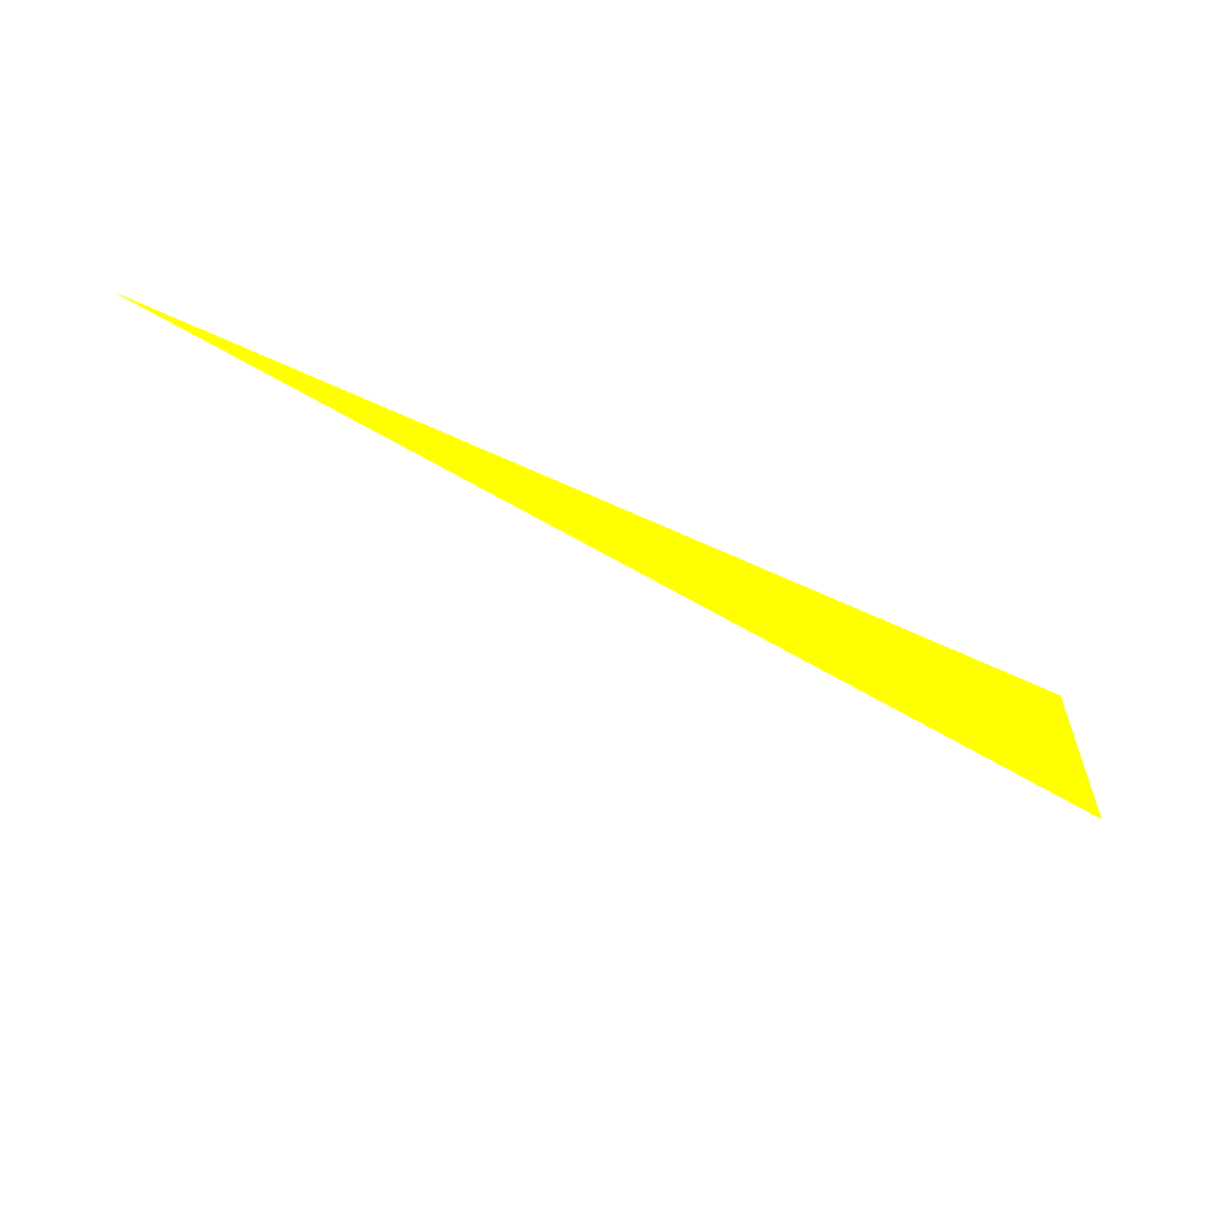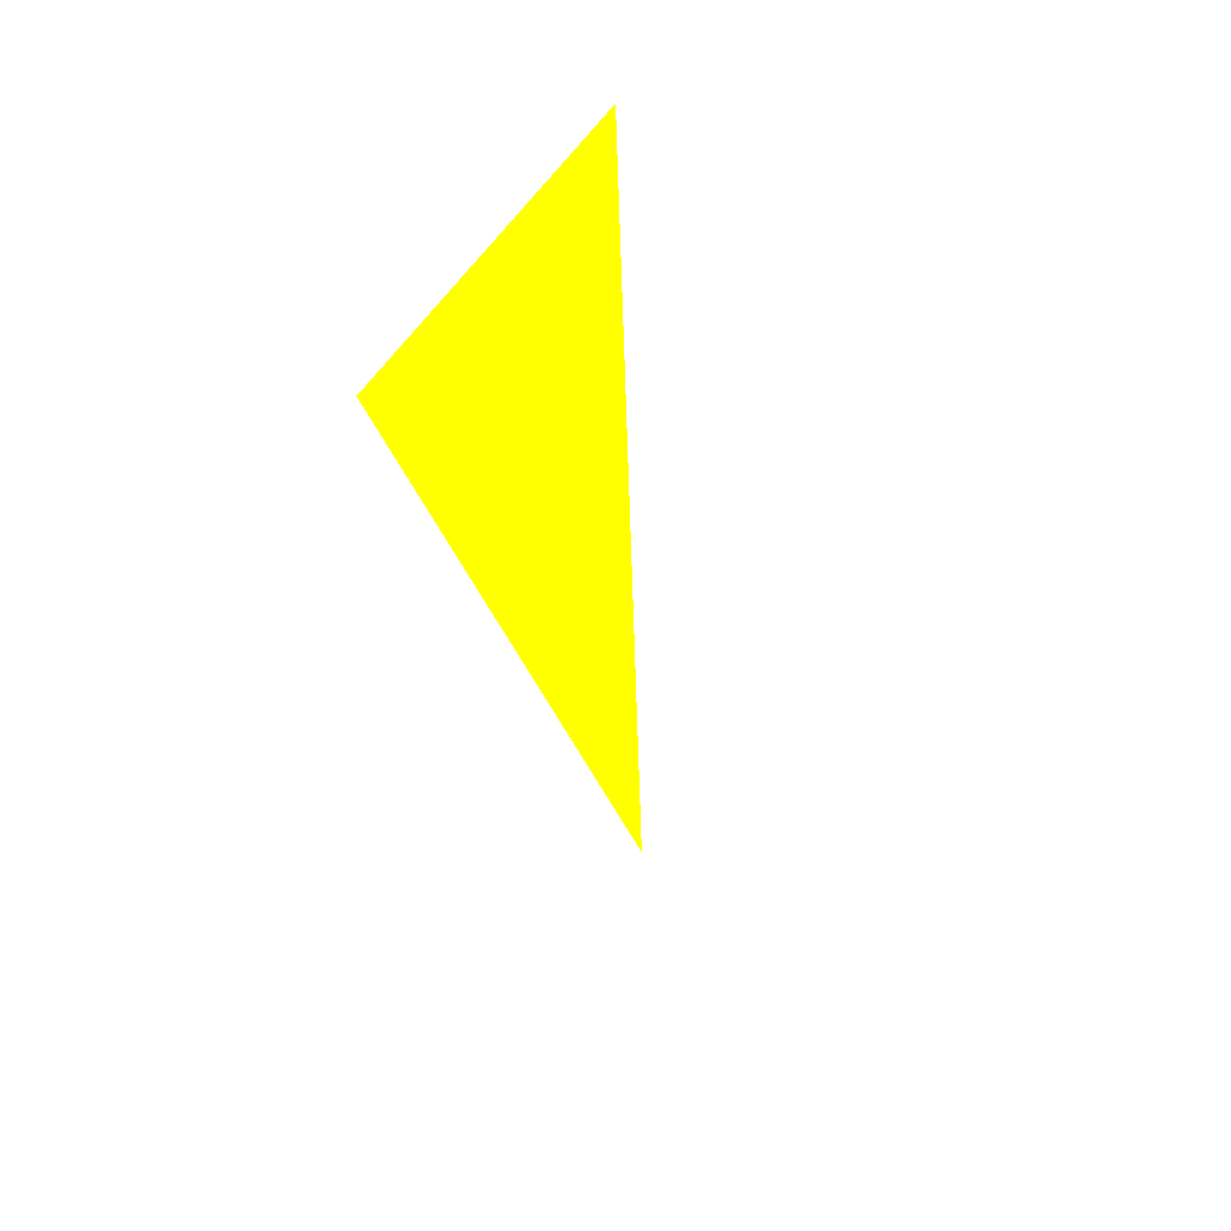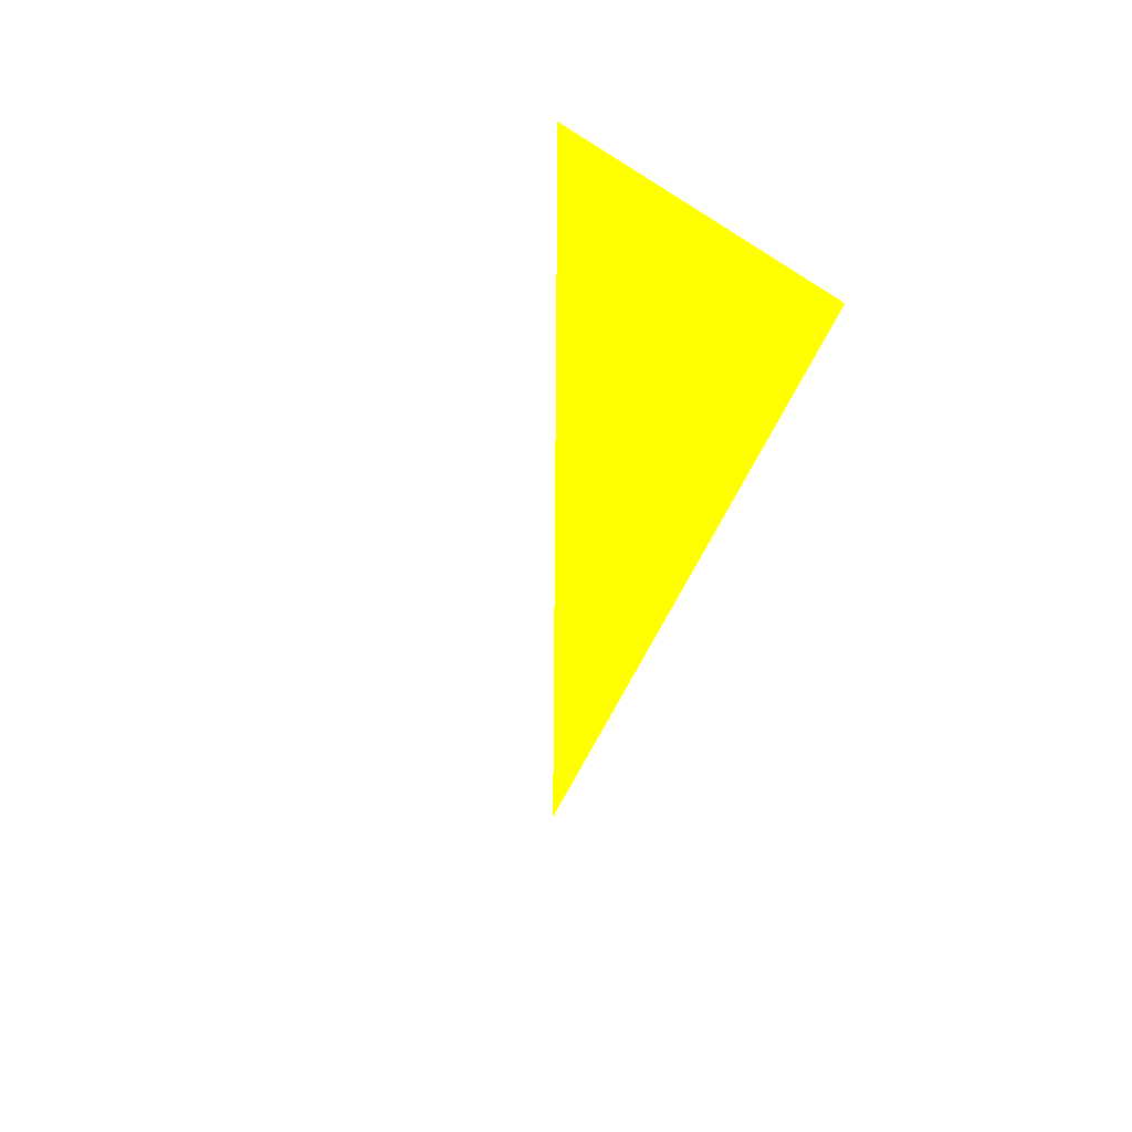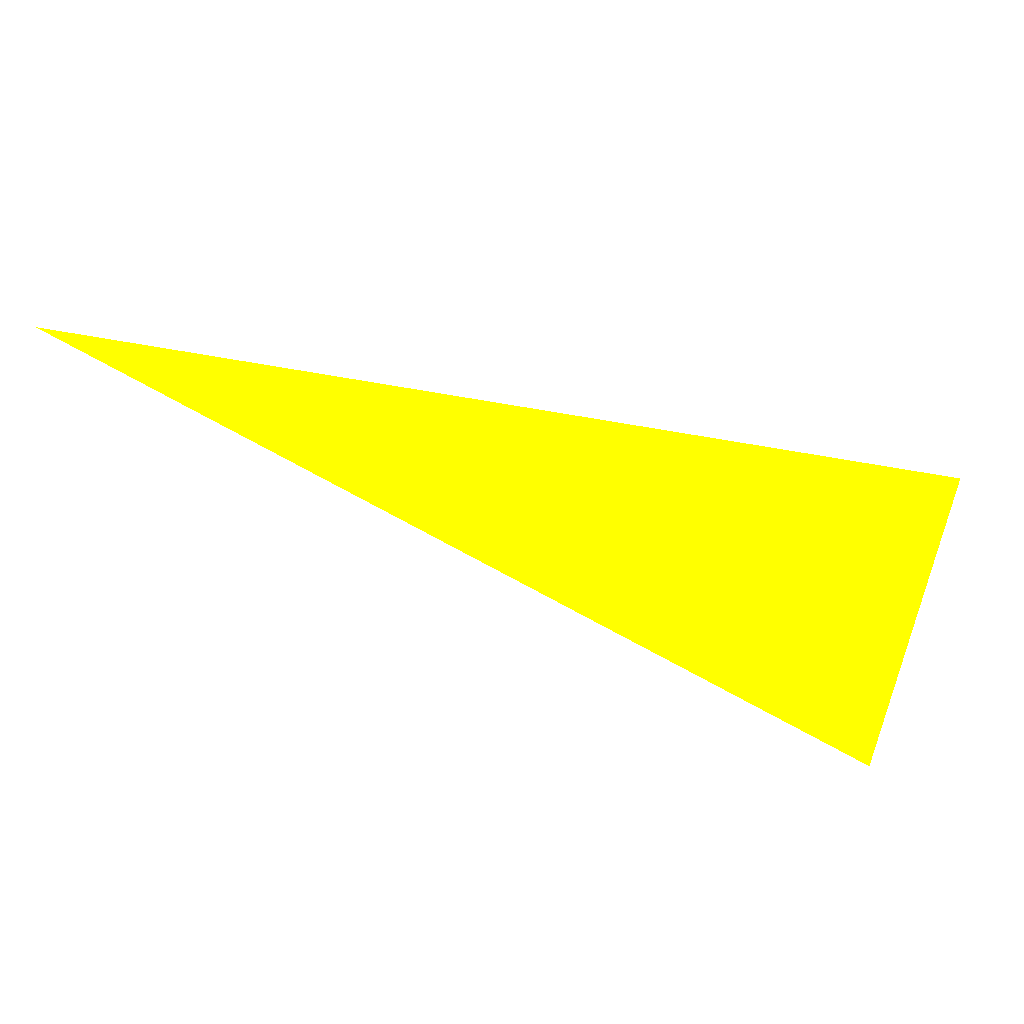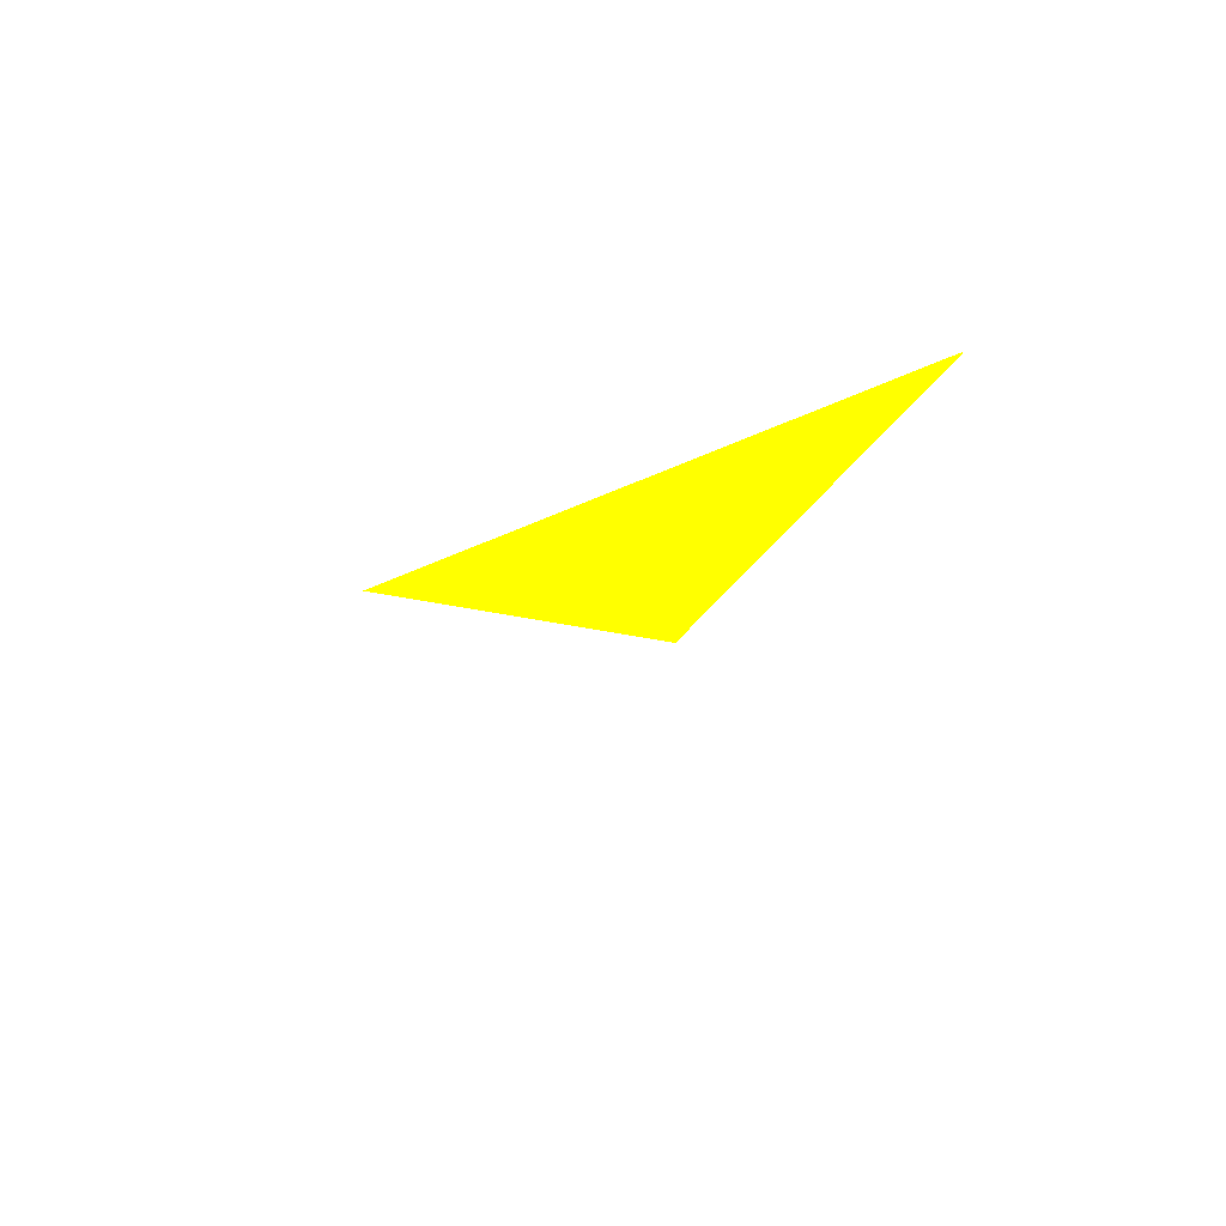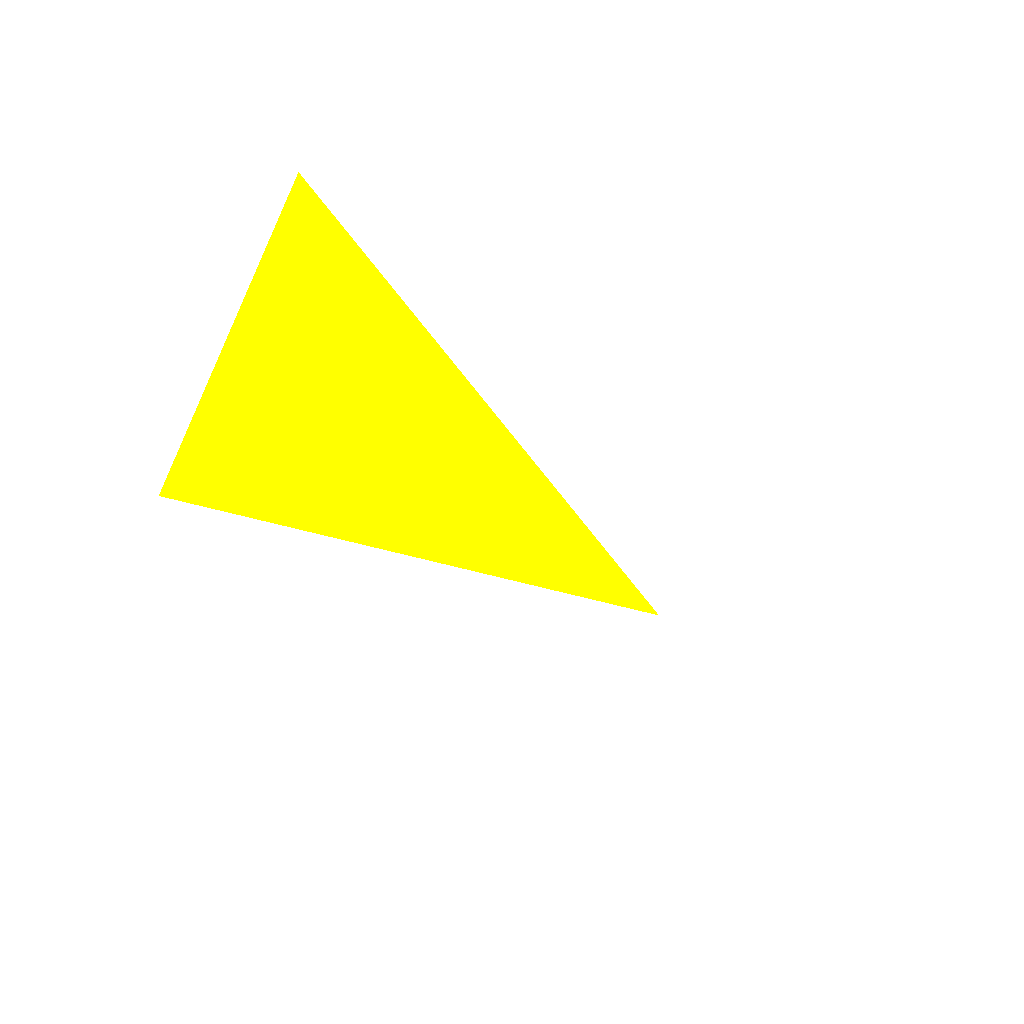
<metadata>
{"format":"obj","ext":"obj","renderer":"f3d","projection":"perspective","resolution":1024,"background":"white","views":[{"elev":-29.4,"azim":172.8,"up":"+Z"},{"elev":-53.2,"azim":-70.1,"up":"+Z"},{"elev":-51.3,"azim":-116.8,"up":"+Y"},{"elev":25.5,"azim":-165.1,"up":"+Z"},{"elev":-25.1,"azim":-106.1,"up":"+Z"},{"elev":-42.1,"azim":-48.2,"up":"+Z"}]}
</metadata>
<code>
o geometry_0
v 6.125e+05 5.855e+06 657 1 1 0
v 6.125e+05 5.855e+06 657 1 1 0
v 6.125e+05 5.855e+06 648 1 1 0
v 6.125e+05 5.855e+06 664 1 1 0
f 1 3 2
f 1 2 4
f 2 3 4
f 1 4 3

</code>
